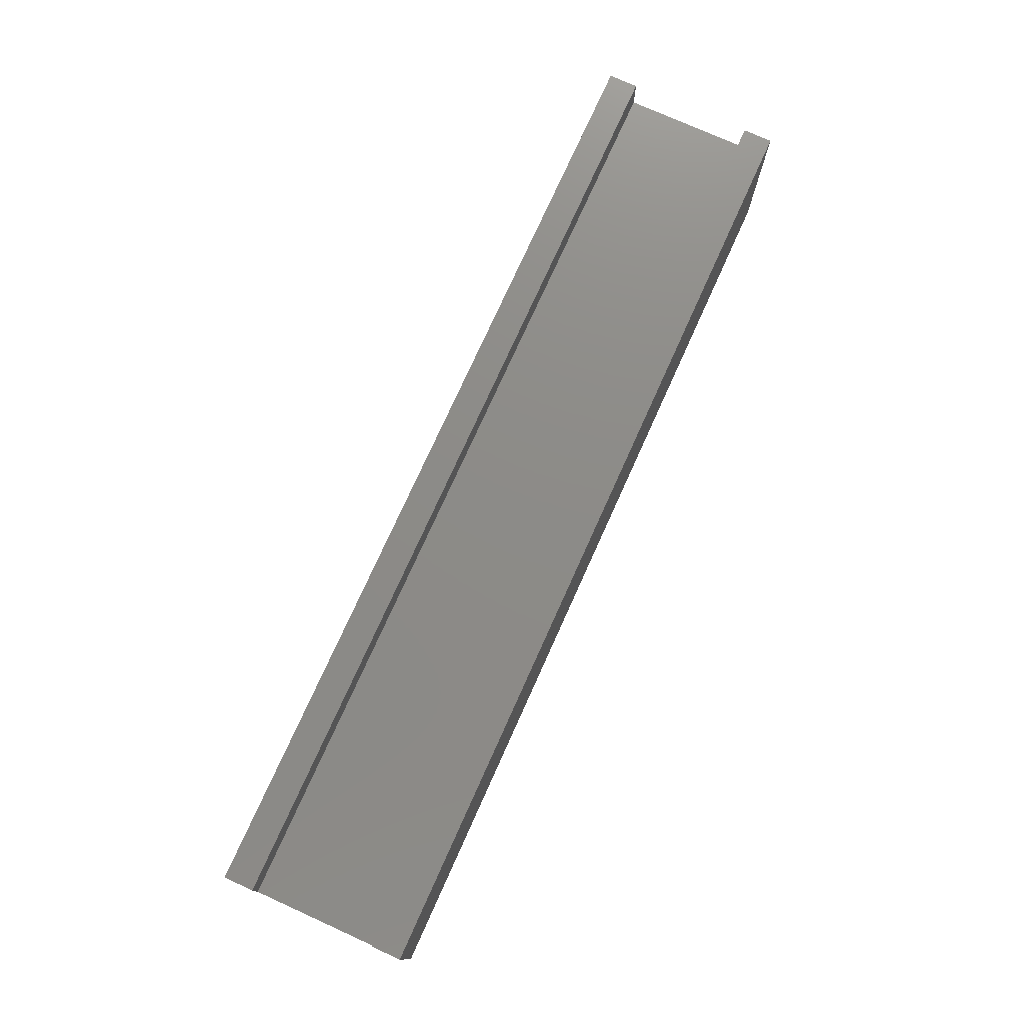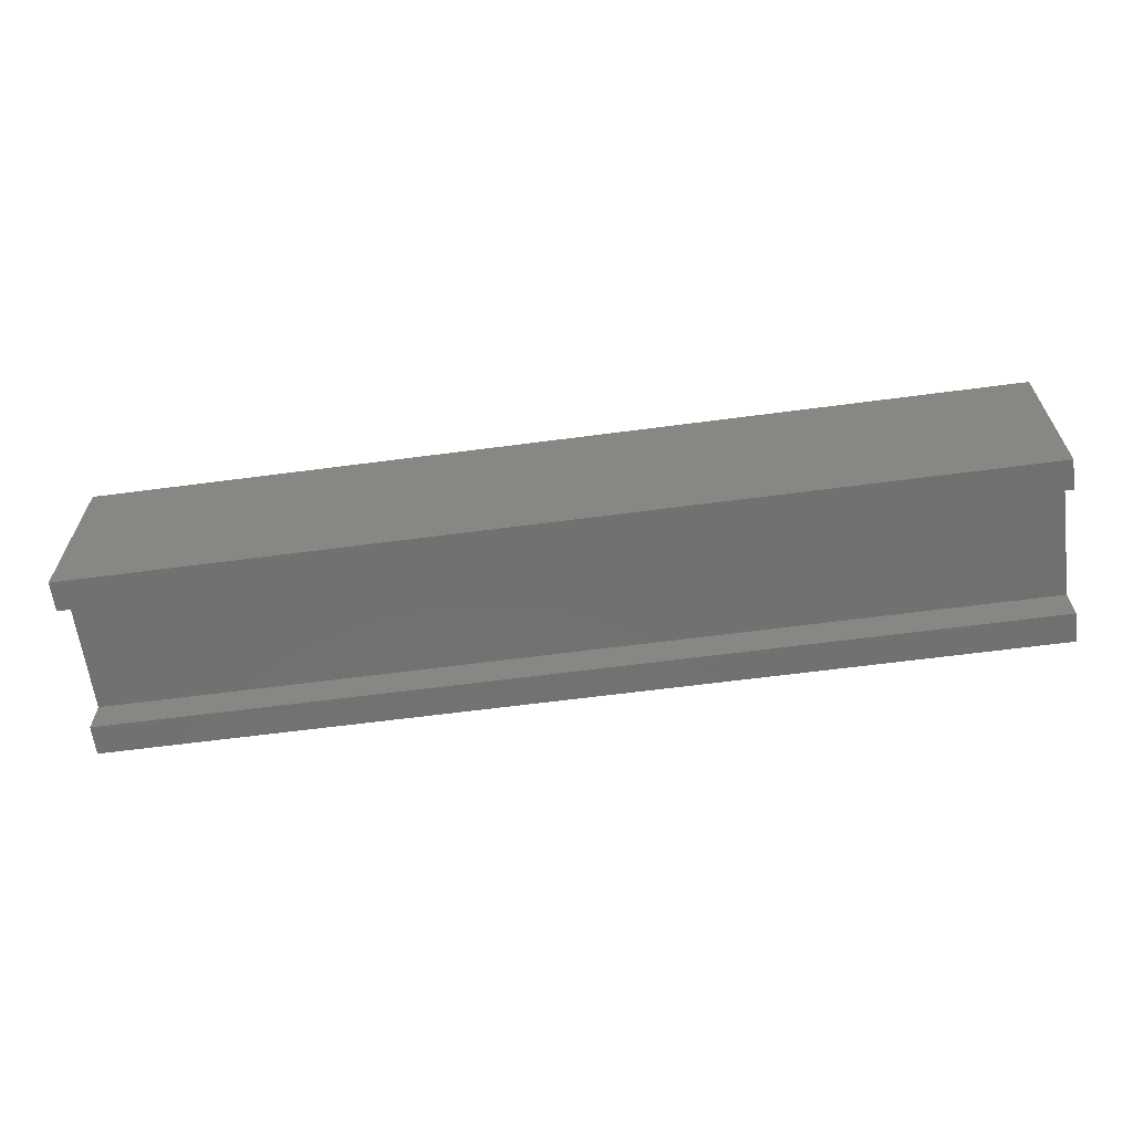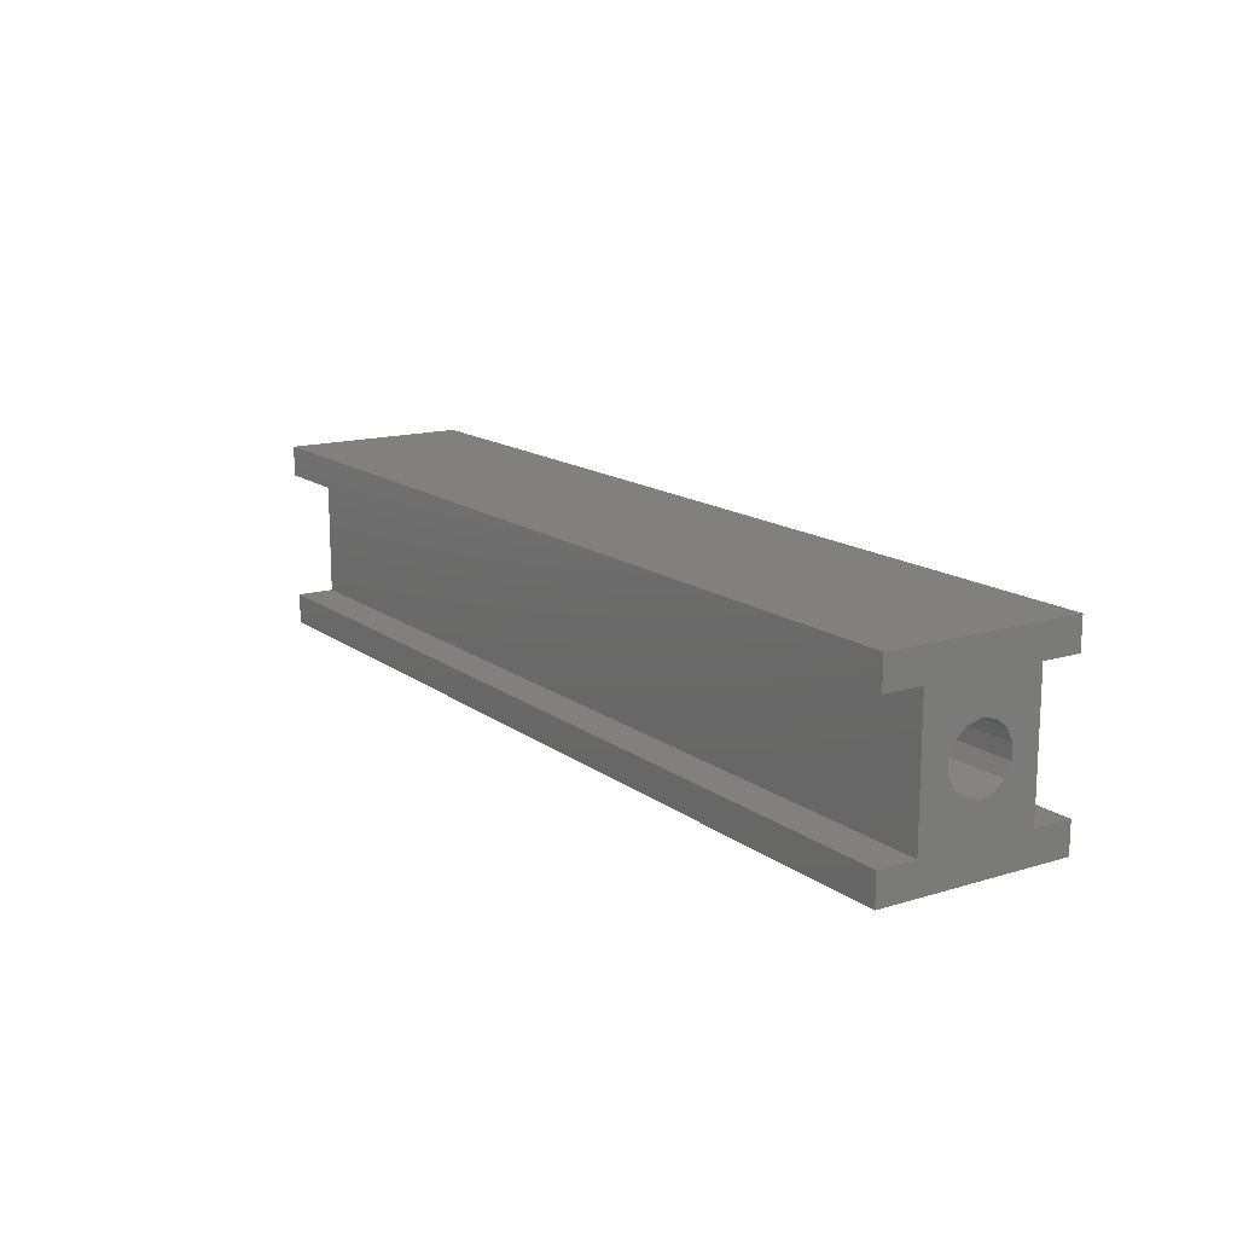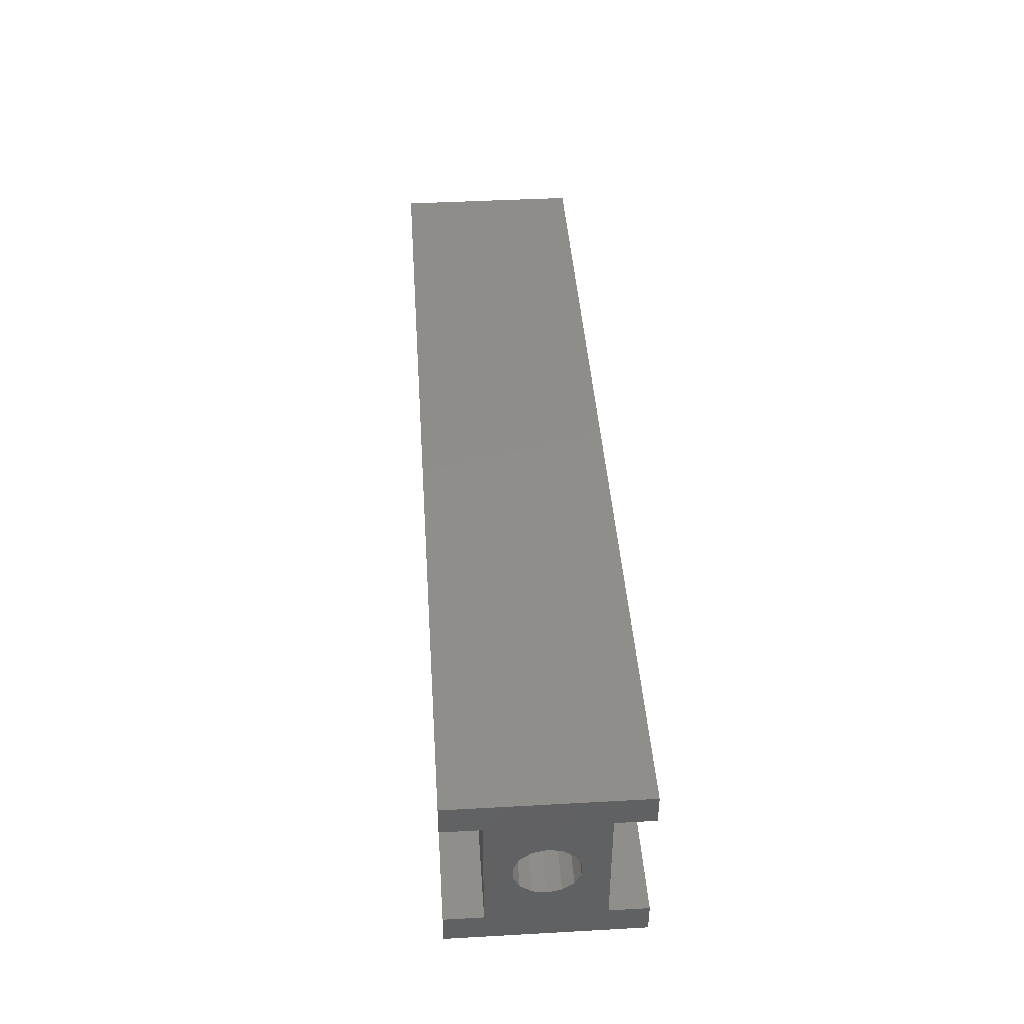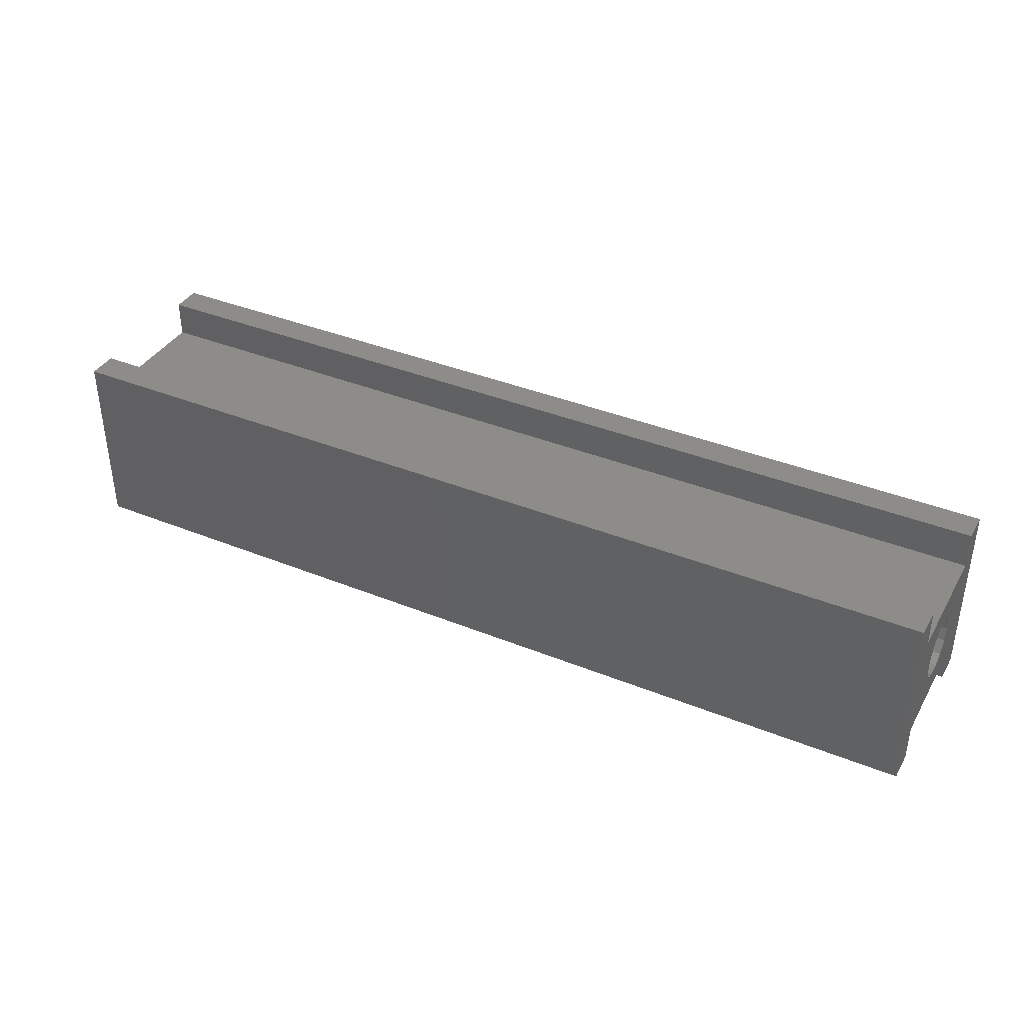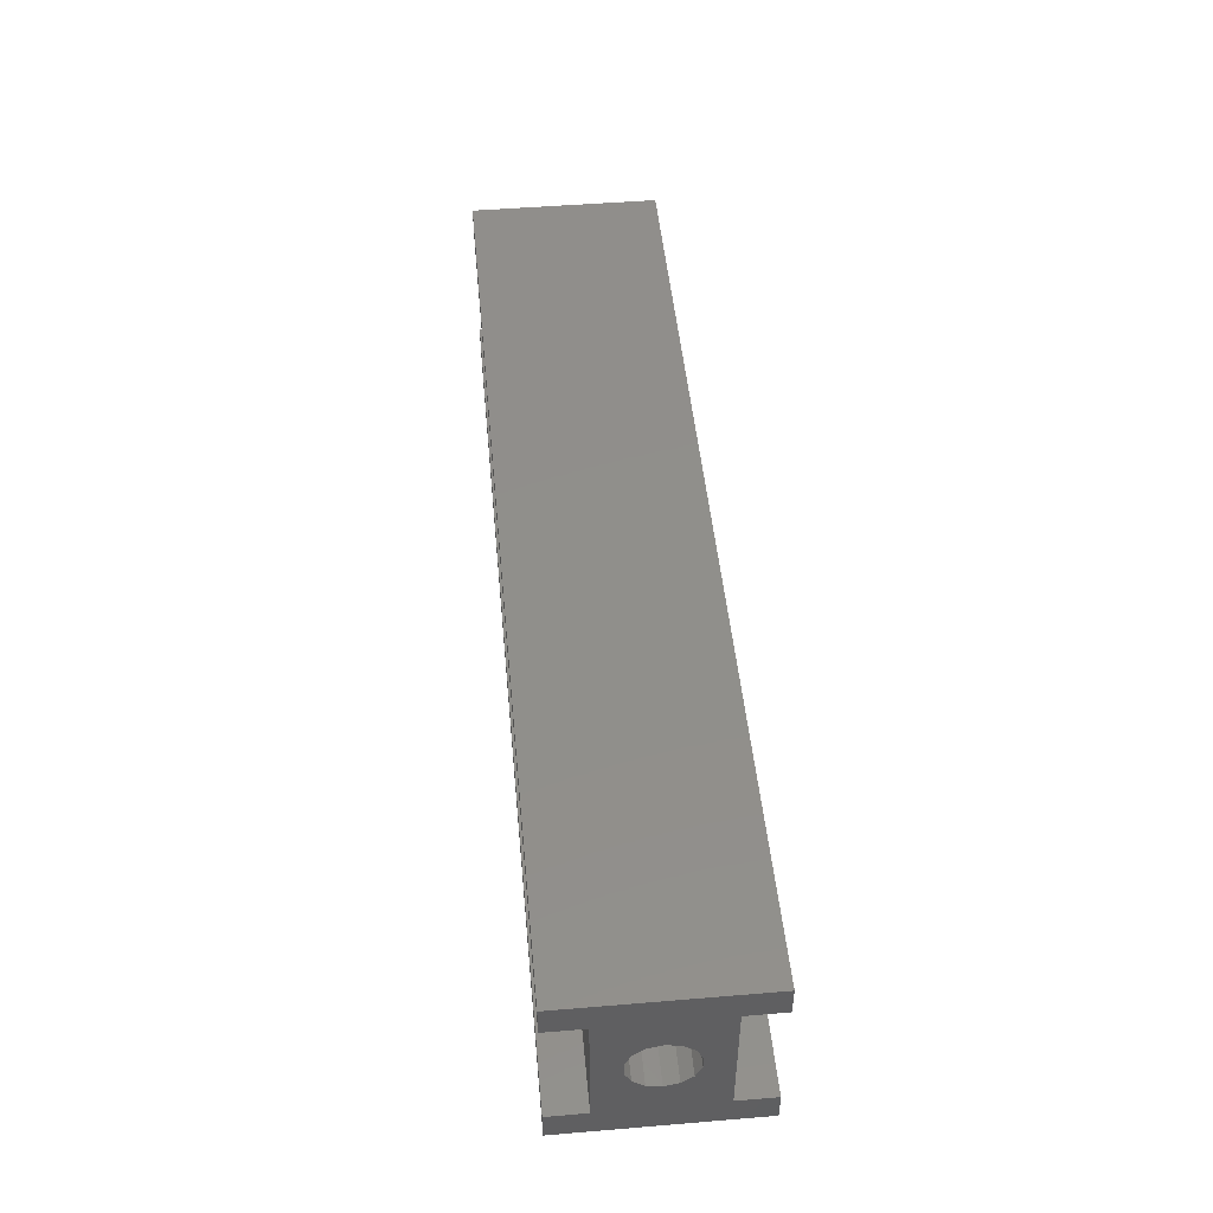
<metadata>
{"format":"stl","ext":"stl","renderer":"f3d","projection":"perspective","resolution":1024,"background":"white","views":[{"elev":75.8,"azim":114.3,"up":"+Y"},{"elev":-63.0,"azim":-172.4,"up":"+Y"},{"elev":14.8,"azim":56.7,"up":"+Z"},{"elev":42.4,"azim":-93.8,"up":"+Z"},{"elev":38.1,"azim":-152.8,"up":"+Y"},{"elev":48.2,"azim":84.7,"up":"+Z"}]}
</metadata>
<code>
# stl→obj: 52 verts, 104 faces
v 0 25 0
v 0 20 4
v 0 25 4
v 0 16.55 11.58
v 0 20 21
v 0 15.74 9.913
v 0 14.3 8.761
v 0 12.5 8.35
v 0 5 4
v 0 8.454 11.58
v 0 8.454 13.42
v 0 9.255 9.913
v 0 10.7 8.761
v 0 0 0
v 0 0 4
v 0 25 25
v 0 25 21
v 0 16.55 13.42
v 0 15.74 15.09
v 0 14.3 16.24
v 0 12.5 16.65
v 0 5 21
v 0 10.7 16.24
v 0 9.255 15.09
v 0 0 25
v 0 0 21
v 125 0 25
v 125 25 25
v 125 20 21
v 125 25 21
v 125 16.55 13.42
v 125 20 4
v 125 15.74 15.09
v 125 14.3 16.24
v 125 12.5 16.65
v 125 5 21
v 125 8.454 13.42
v 125 8.454 11.58
v 125 9.255 15.09
v 125 10.7 16.24
v 125 0 21
v 125 25 0
v 125 25 4
v 125 16.55 11.58
v 125 15.74 9.913
v 125 14.3 8.761
v 125 12.5 8.35
v 125 5 4
v 125 10.7 8.761
v 125 9.255 9.913
v 125 0 0
v 125 0 4
f 1 2 3
f 2 4 5
f 2 6 4
f 2 7 6
f 2 8 7
f 9 2 1
f 2 9 8
f 10 9 11
f 12 9 10
f 13 9 12
f 8 9 13
f 14 9 1
f 9 14 15
f 5 16 17
f 18 5 4
f 19 5 18
f 20 5 19
f 21 5 20
f 22 5 21
f 22 21 23
f 22 11 9
f 22 24 11
f 22 23 24
f 5 22 16
f 25 22 26
f 22 25 16
f 16 27 28
f 27 16 25
f 28 29 30
f 29 31 32
f 29 33 31
f 29 34 33
f 29 35 34
f 36 29 28
f 29 36 35
f 37 36 38
f 39 36 37
f 40 36 39
f 35 36 40
f 27 36 28
f 36 27 41
f 32 42 43
f 44 32 31
f 45 32 44
f 46 32 45
f 47 32 46
f 48 32 47
f 48 47 49
f 48 38 36
f 48 50 38
f 48 49 50
f 32 48 42
f 51 48 52
f 48 51 42
f 30 16 28
f 16 30 17
f 42 3 43
f 3 42 1
f 14 42 51
f 42 14 1
f 26 27 25
f 27 26 41
f 14 52 15
f 52 14 51
f 7 47 46
f 47 7 8
f 23 35 40
f 35 23 21
f 18 33 19
f 33 18 31
f 50 10 38
f 10 50 12
f 6 46 45
f 46 6 7
f 4 31 18
f 31 4 44
f 21 34 35
f 34 21 20
f 20 33 34
f 33 20 19
f 8 49 47
f 49 8 13
f 13 50 49
f 50 13 12
f 6 44 4
f 44 6 45
f 38 11 37
f 11 38 10
f 37 24 39
f 24 37 11
f 24 40 39
f 40 24 23
f 26 36 41
f 36 26 22
f 9 36 22
f 36 9 48
f 9 52 48
f 52 9 15
f 5 30 29
f 30 5 17
f 3 32 43
f 32 3 2
f 32 5 29
f 5 32 2

</code>
